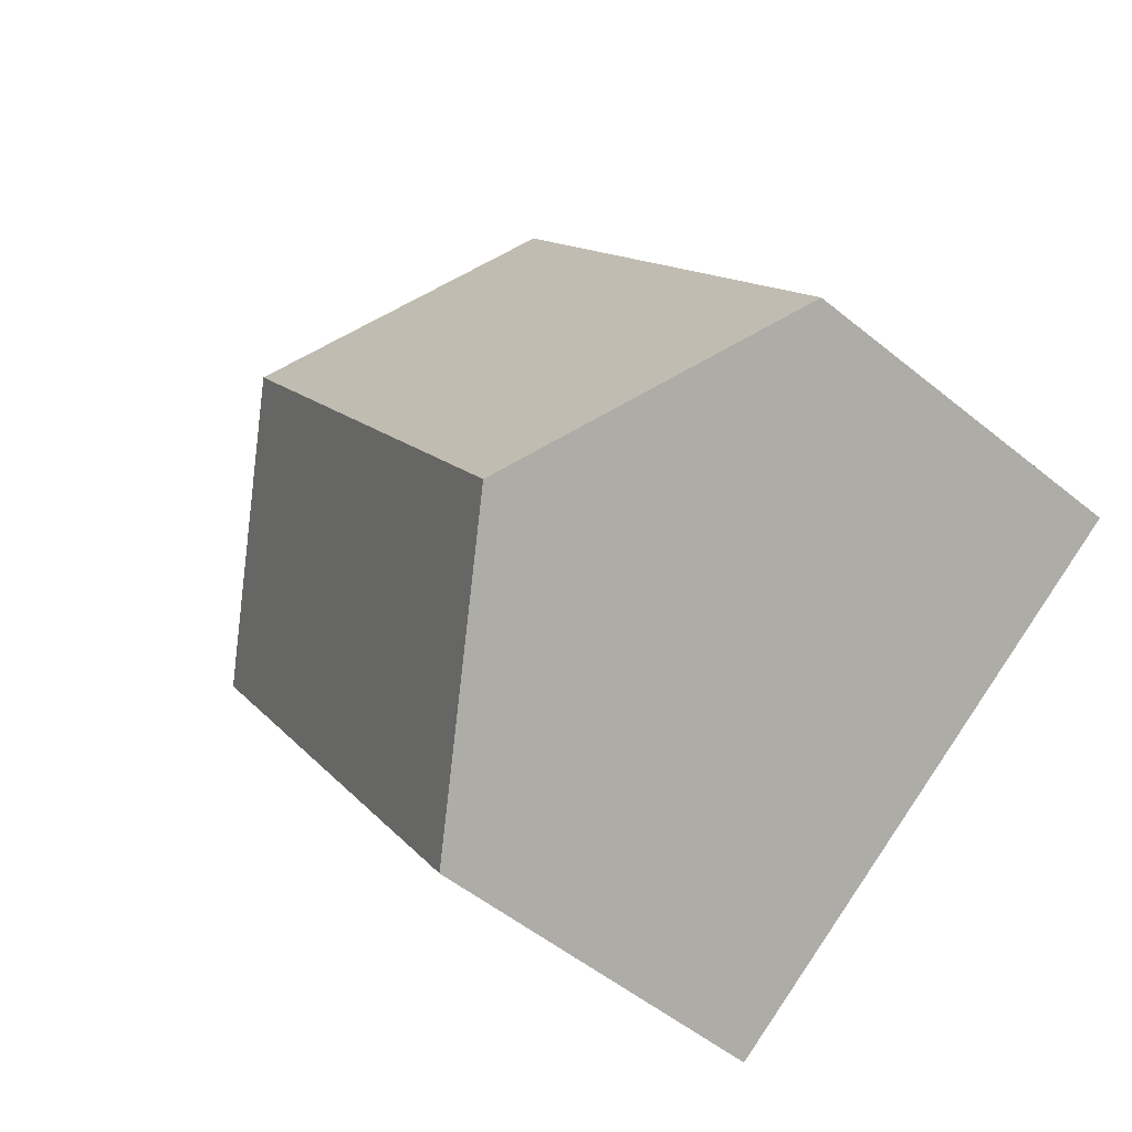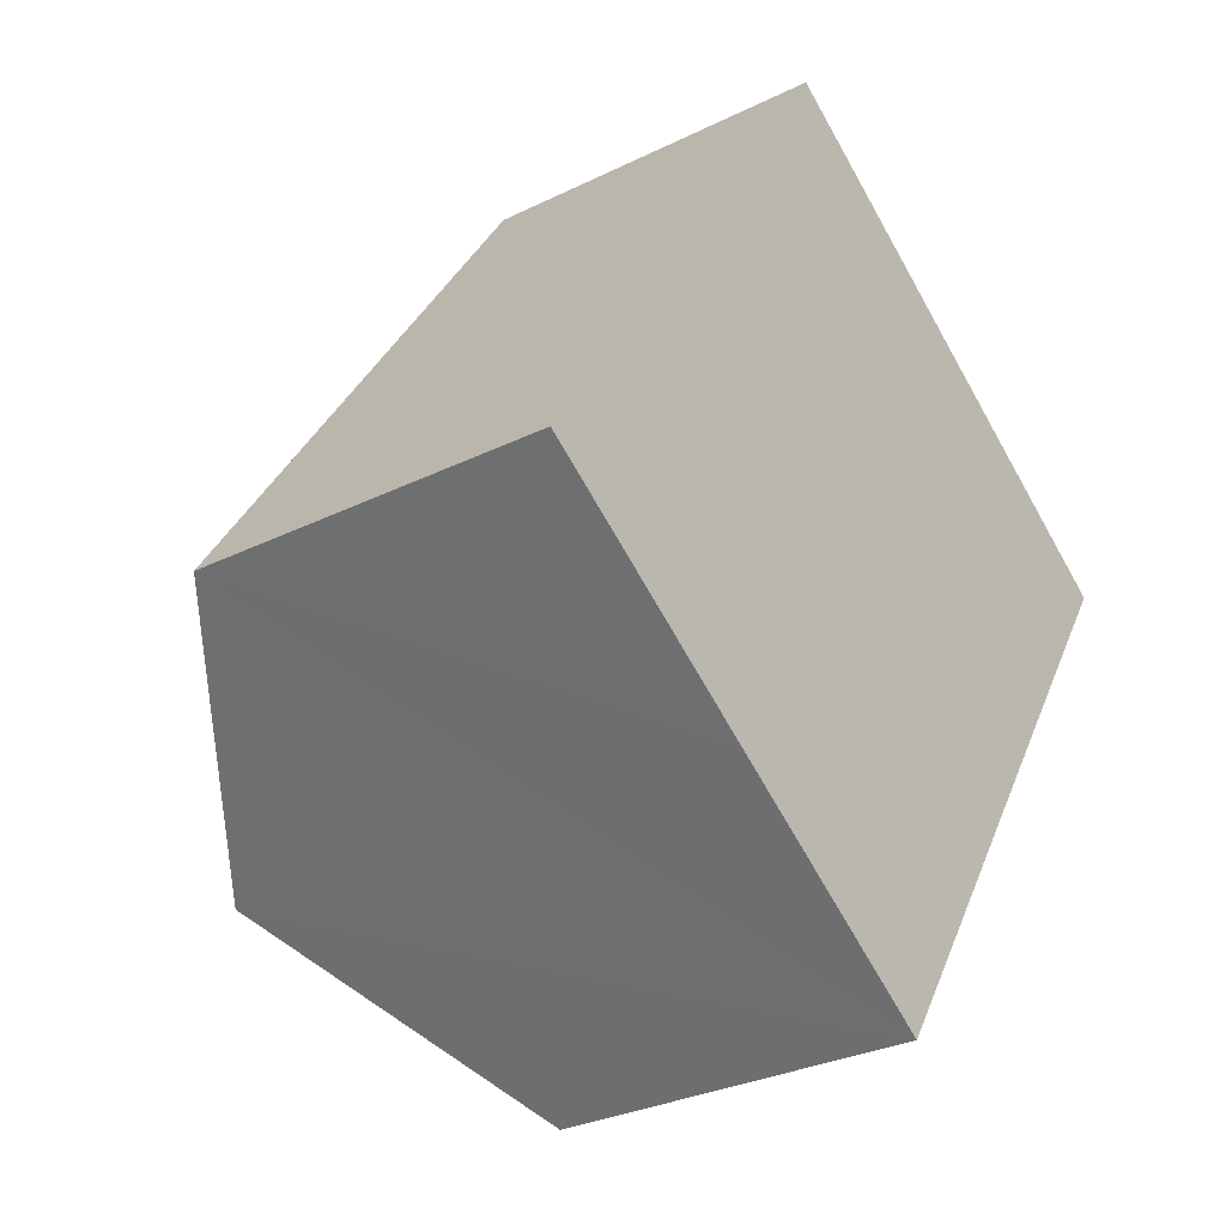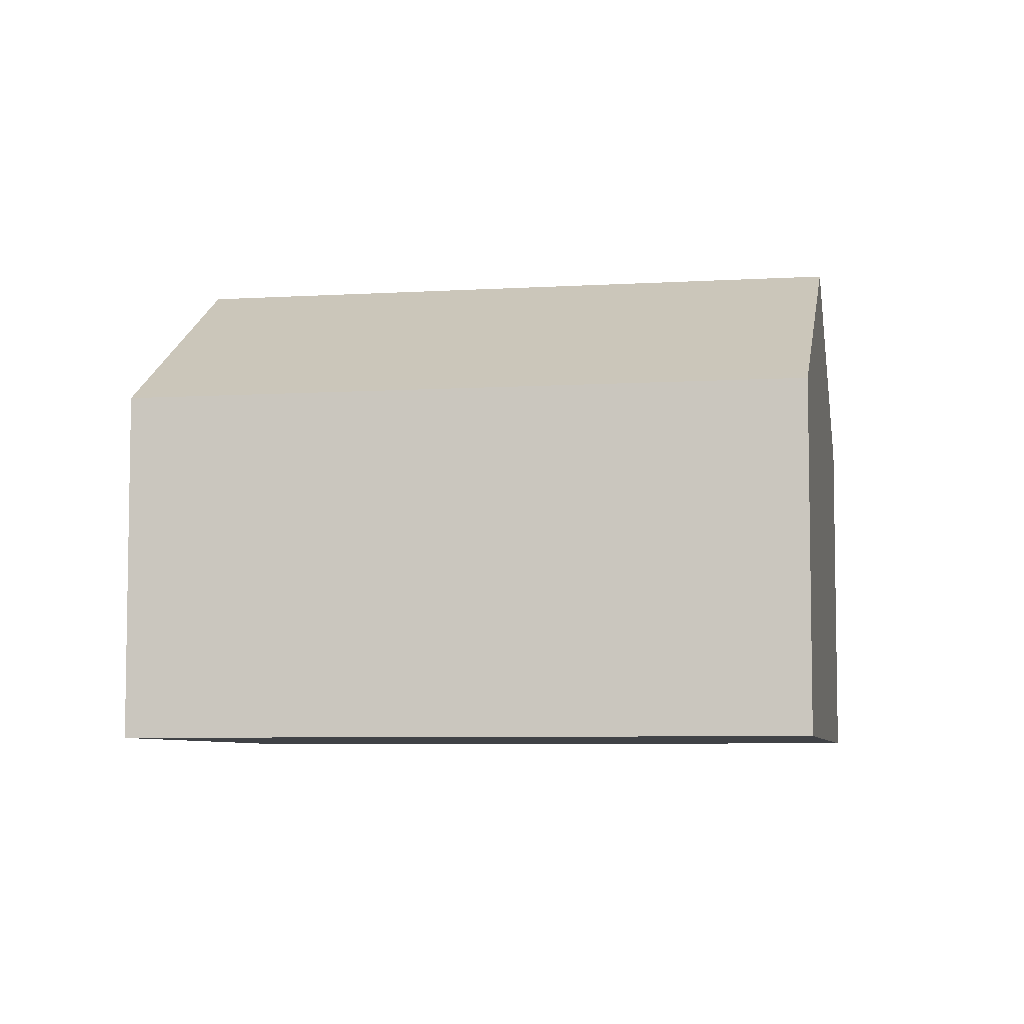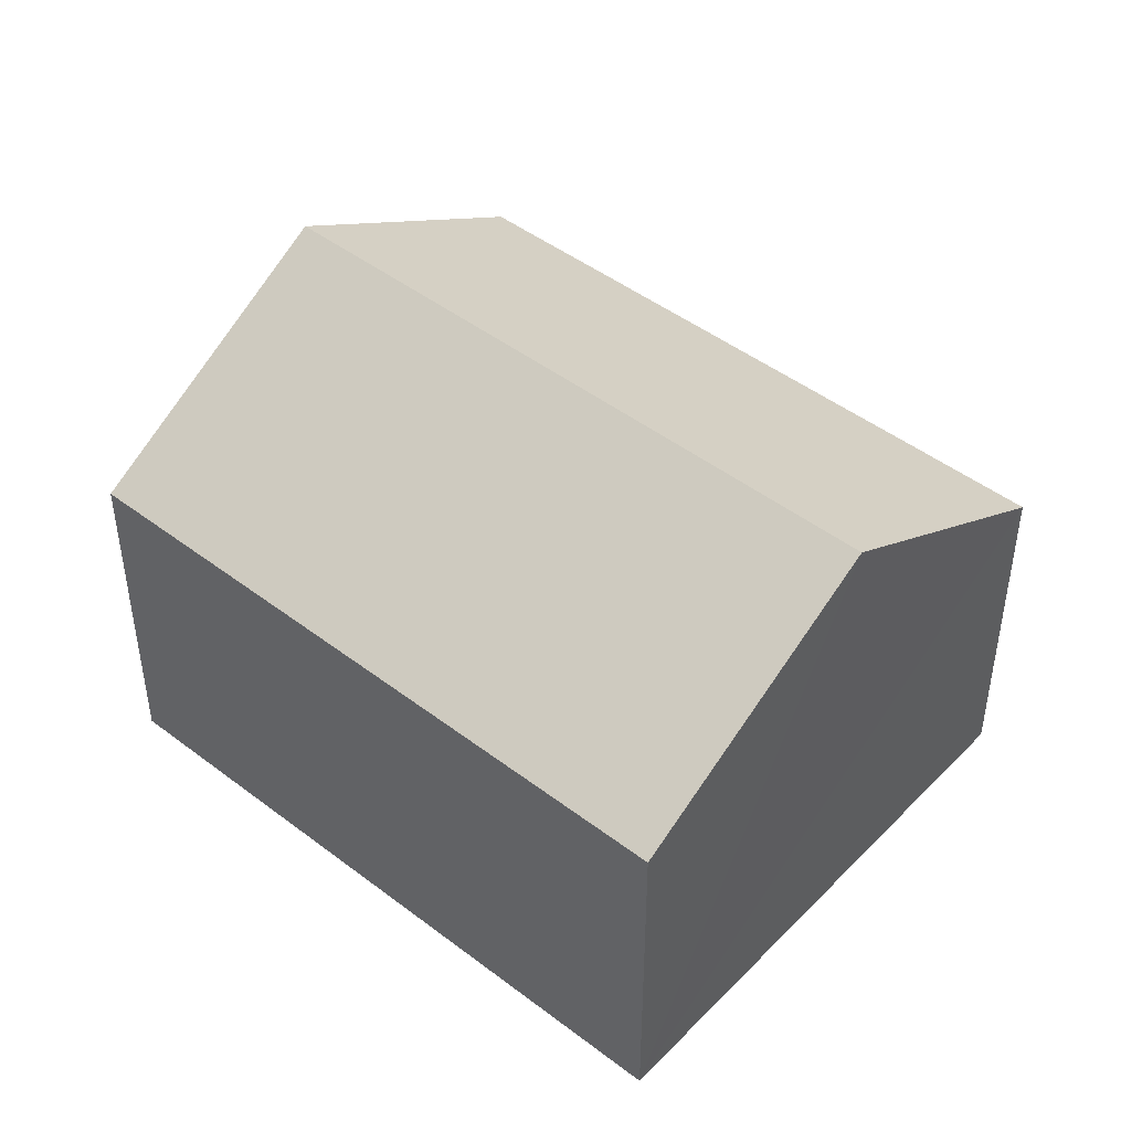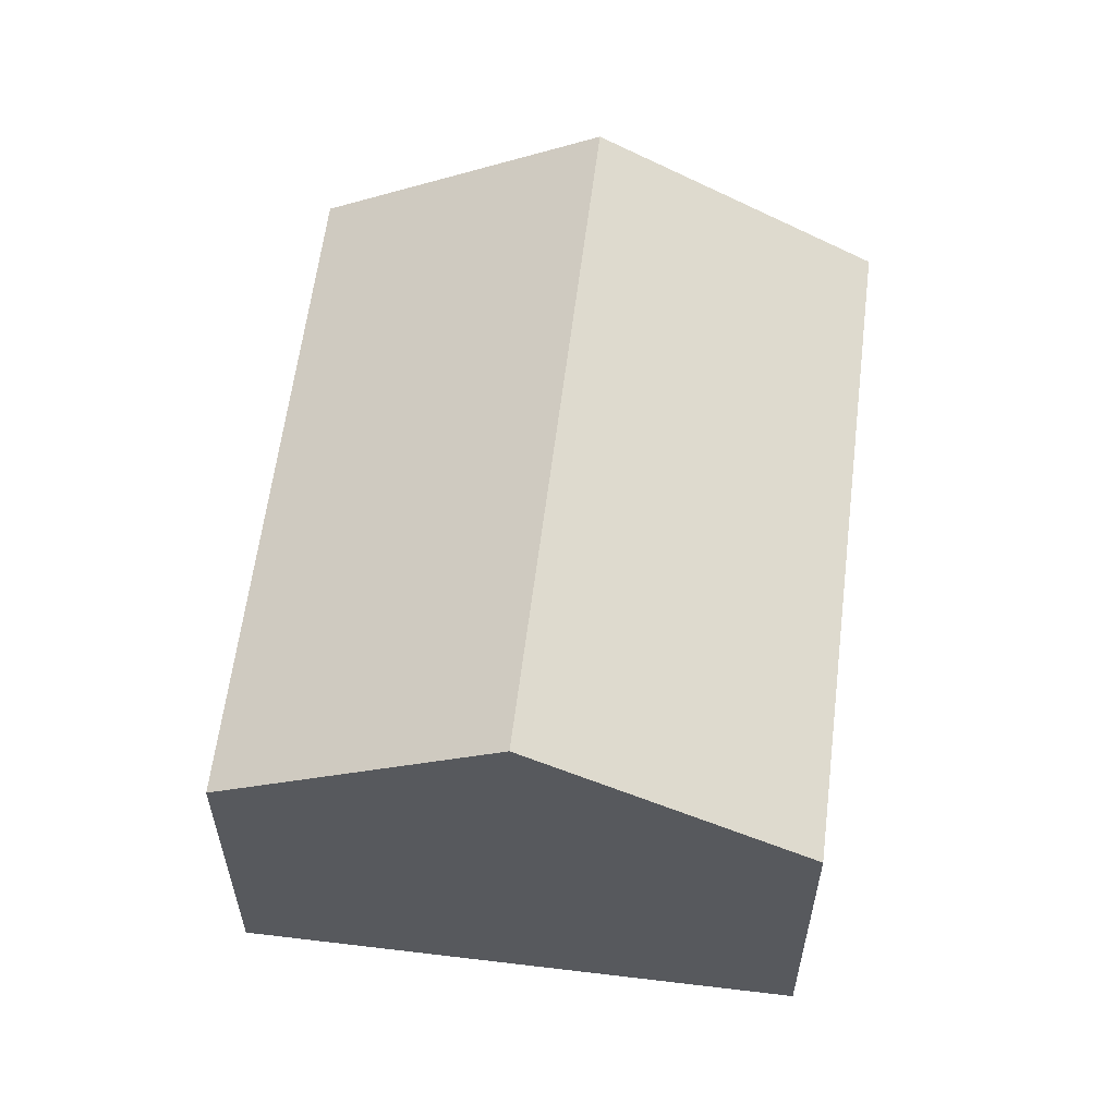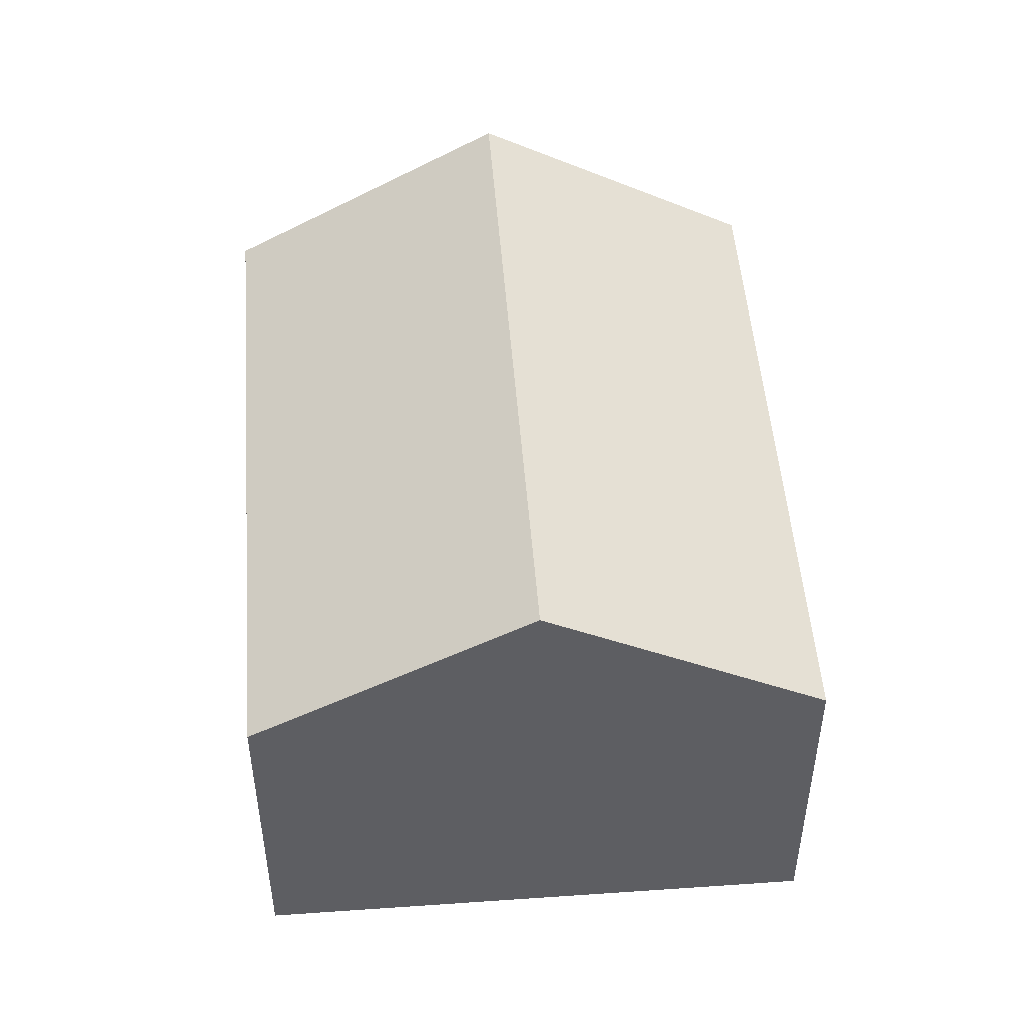
<metadata>
{"format":"obj","ext":"obj","renderer":"f3d","projection":"perspective","resolution":1024,"background":"white","views":[{"elev":-52.6,"azim":-131.3,"up":"+Z"},{"elev":-30.0,"azim":-54.2,"up":"+Z"},{"elev":-6.4,"azim":-46.6,"up":"+Y"},{"elev":46.4,"azim":164.1,"up":"+Y"},{"elev":59.8,"azim":-139.9,"up":"+Y"},{"elev":50.2,"azim":28.7,"up":"+Y"}]}
</metadata>
<code>
v  4.218 3.036 -2.747
v  5.402 4.449 3.683
v  7.511 3.036 2.31
v  2.109 4.449 -1.374
v  0 3.036 1.859e-16
v  3.293 3.036 5.057
v  3.293 -3.097e-16 5.057
v  5.402 -2.255e-16 3.683
v  7.511 -1.414e-16 2.31
v  4.218 1.682e-16 -2.747
v  2.109 8.413e-17 -1.374
v  0 0 0
g defaultobject
f 1 2 3
f 2 1 4
f 5 2 4
f 2 5 6
f 7 2 6
f 2 7 3
f 3 7 8
f 3 8 9
f 9 1 3
f 1 9 10
f 10 4 1
f 4 10 5
f 5 10 11
f 5 11 12
f 12 6 5
f 6 12 7
f 8 10 9
f 10 8 7
f 10 7 12
f 10 12 11

</code>
